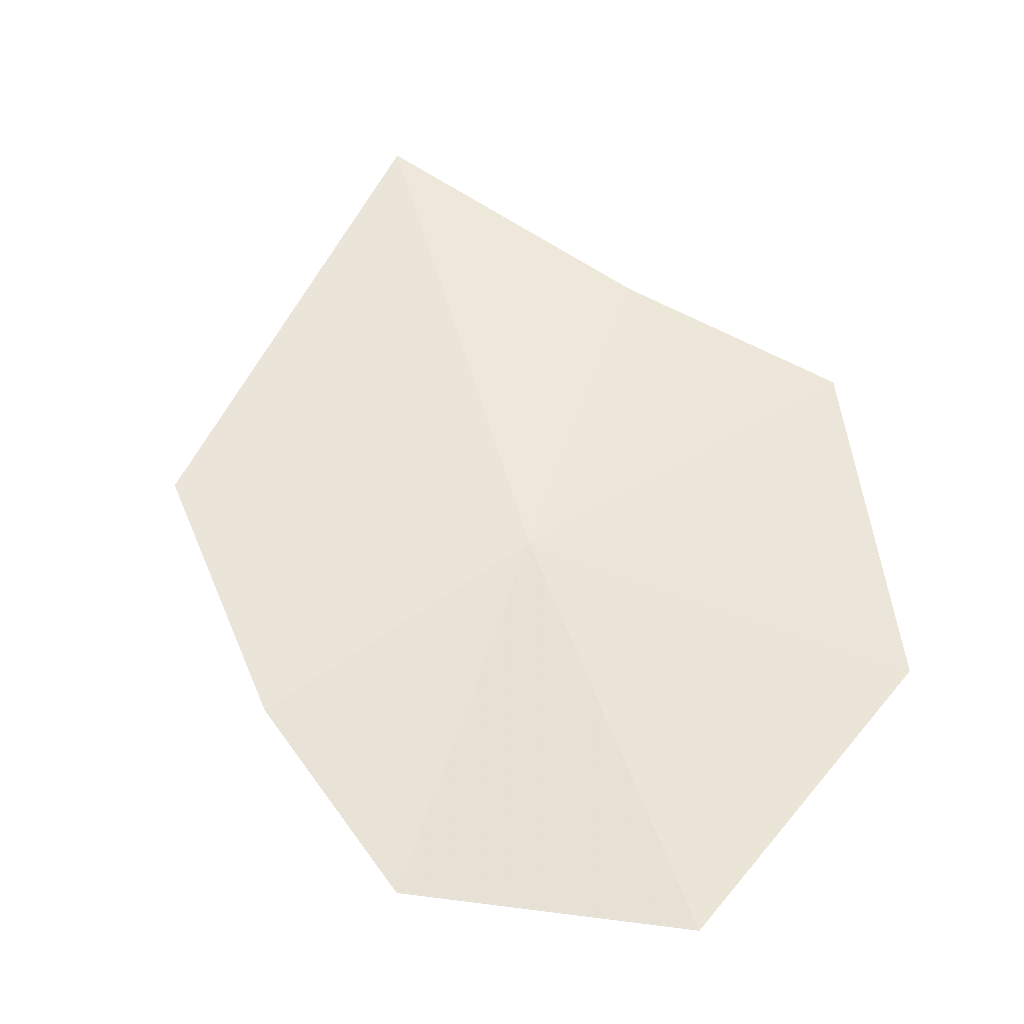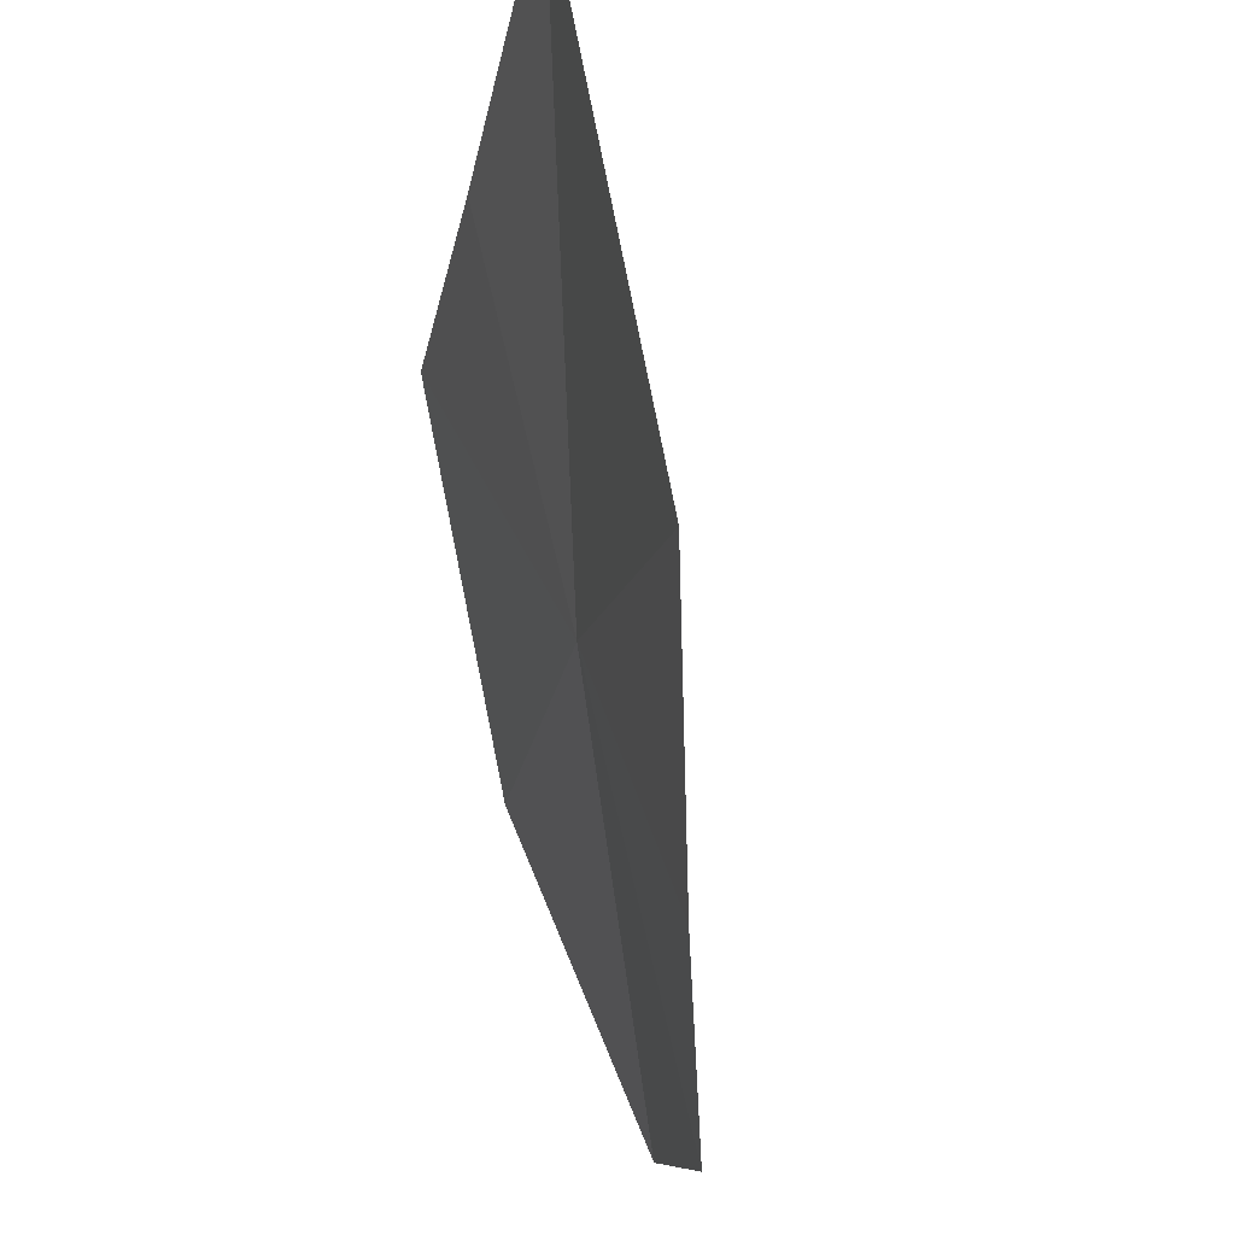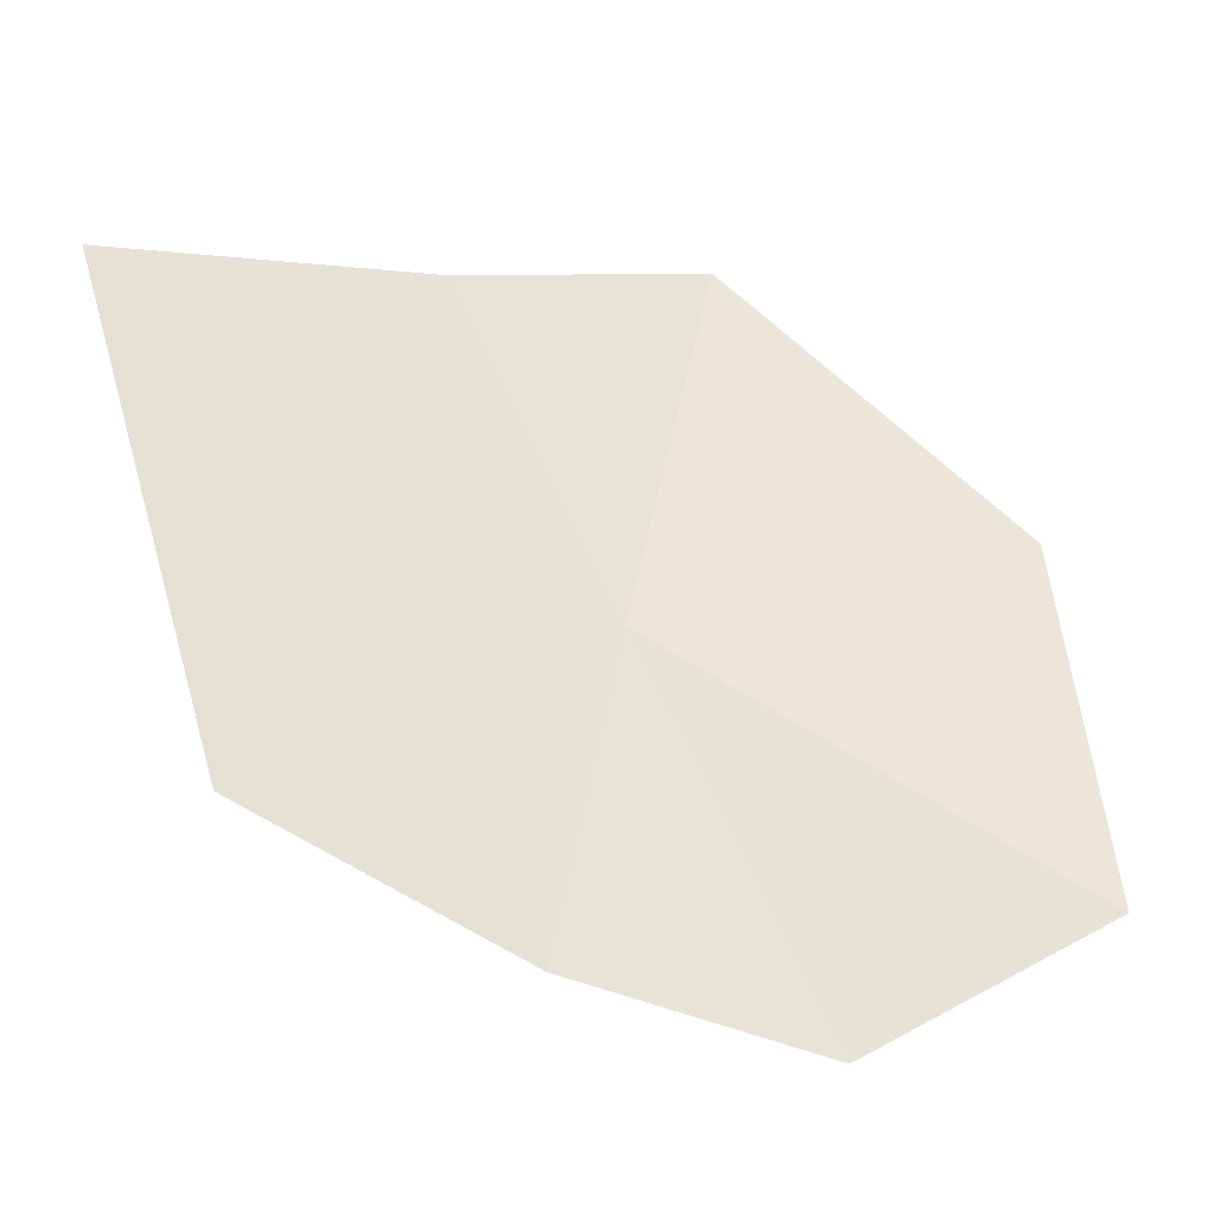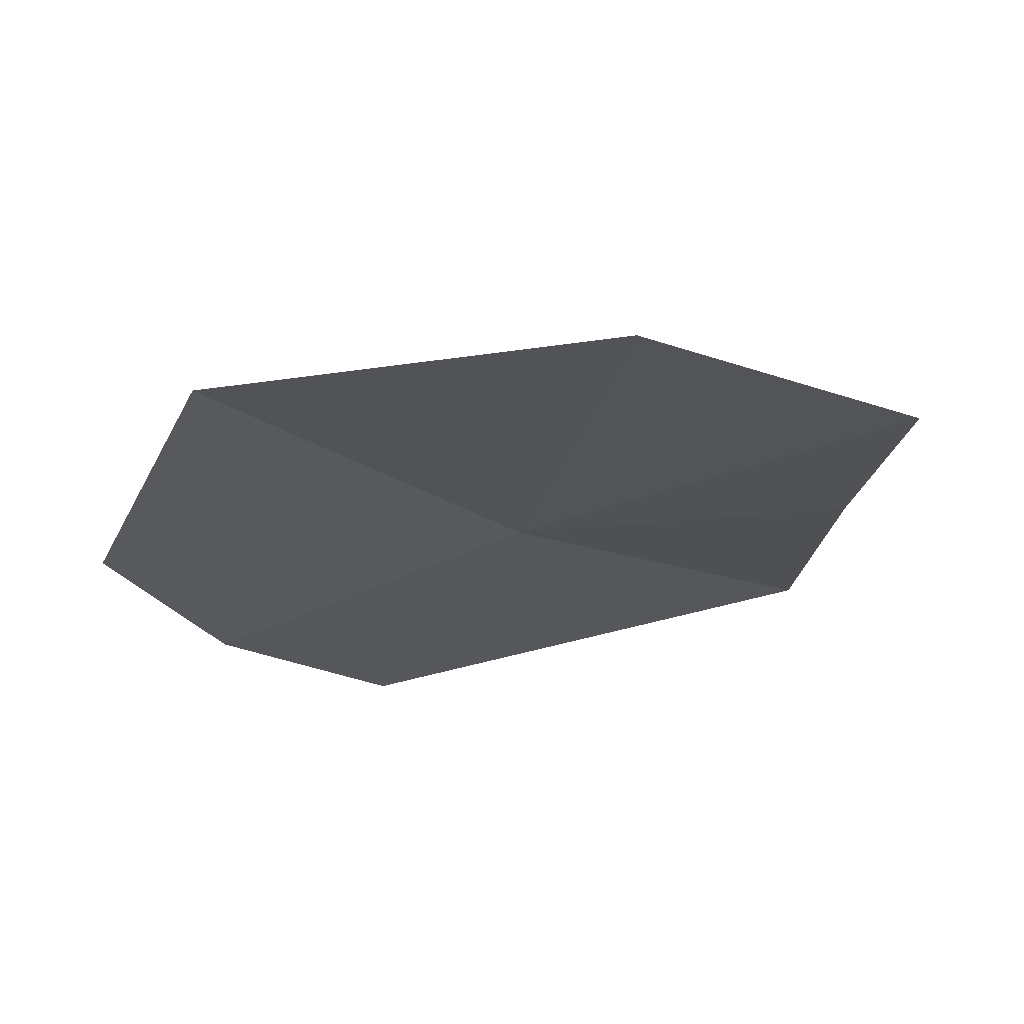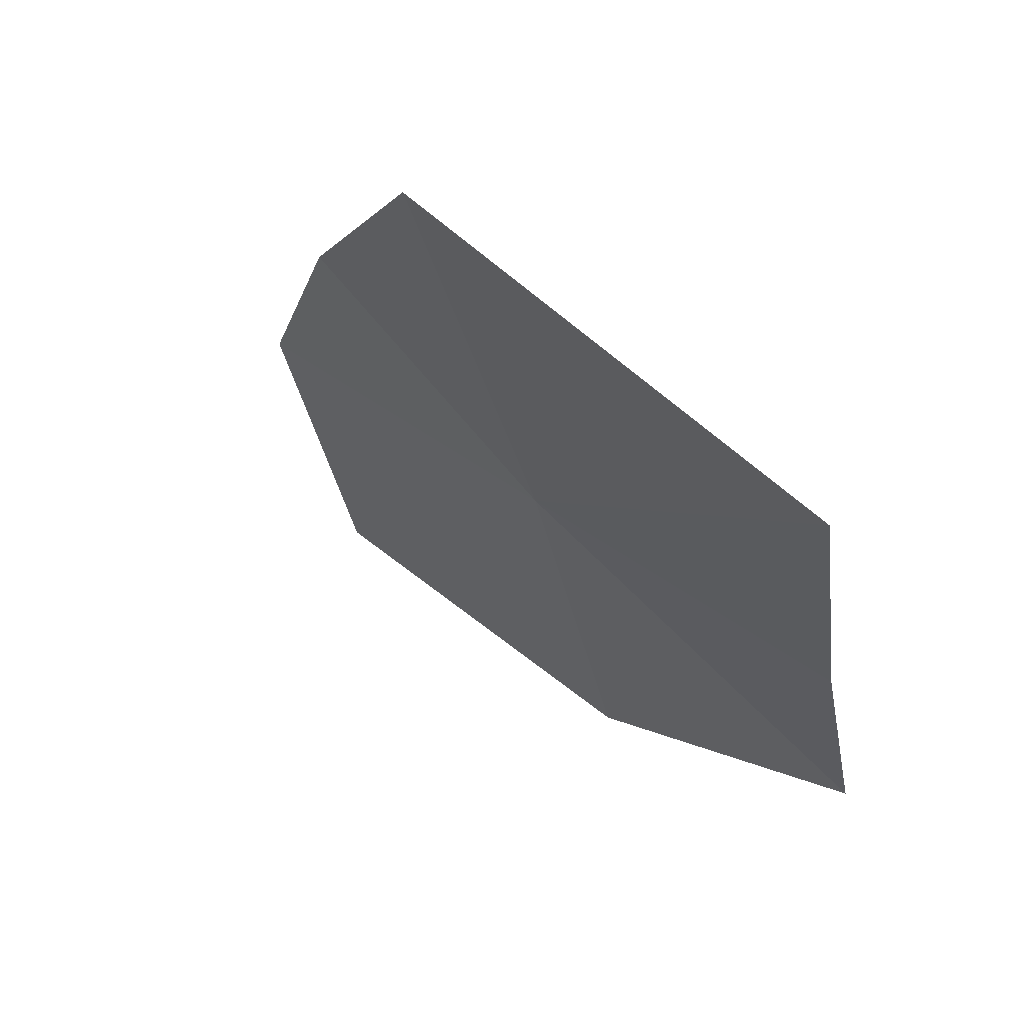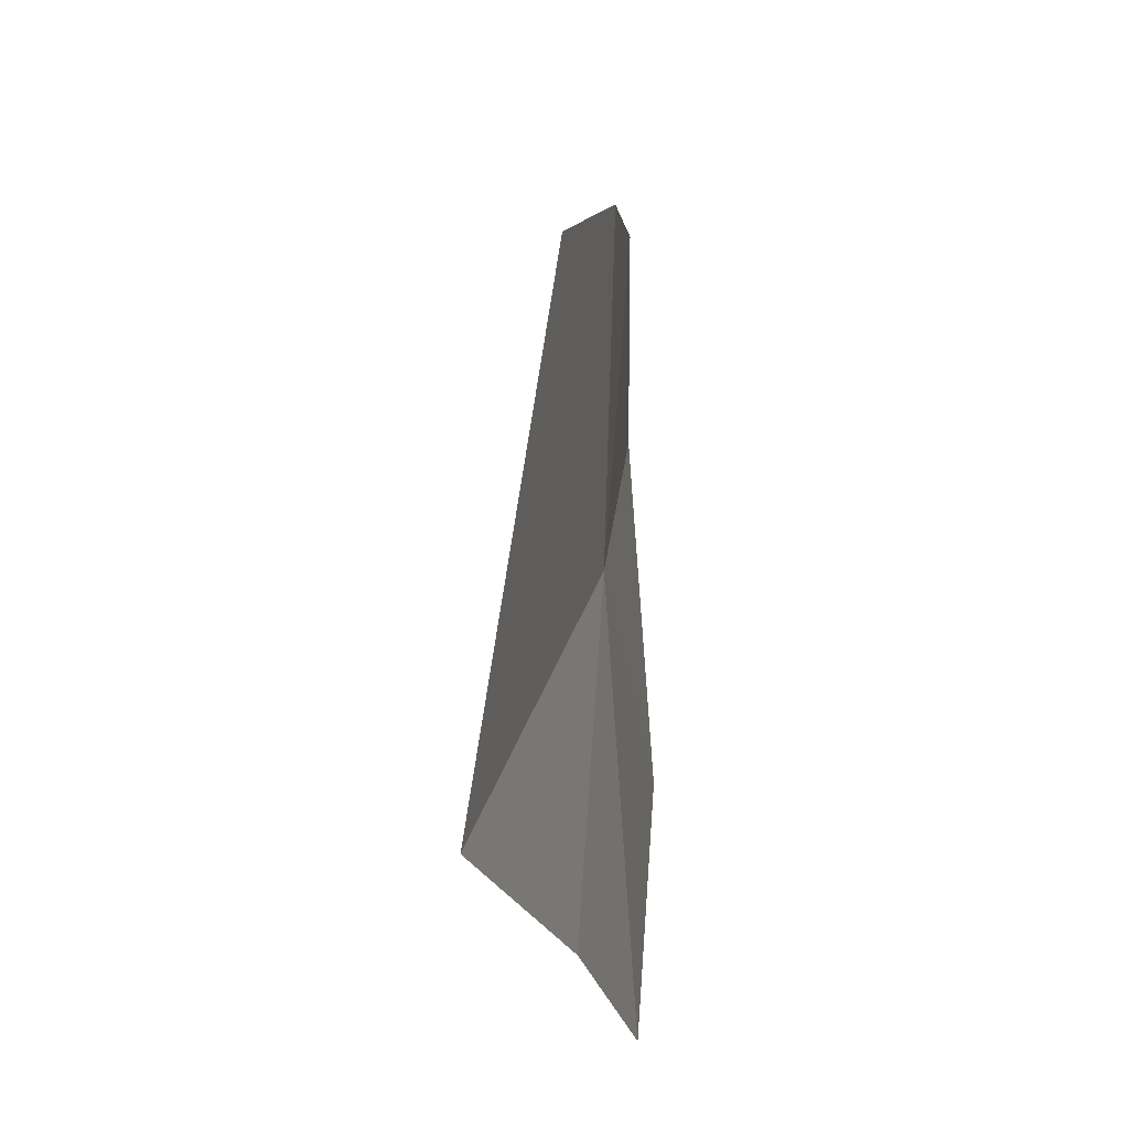
<metadata>
{"format":"obj","ext":"obj","renderer":"f3d","projection":"perspective","resolution":1024,"background":"white","views":[{"elev":33.1,"azim":-55.5,"up":"+Z"},{"elev":61.1,"azim":-120.7,"up":"+Y"},{"elev":48.3,"azim":-99.0,"up":"+Z"},{"elev":-31.3,"azim":-3.6,"up":"+Z"},{"elev":53.6,"azim":30.7,"up":"+Y"},{"elev":66.6,"azim":77.2,"up":"+Y"}]}
</metadata>
<code>
v -2.348 5.171 39.74
v -0.08207 5.843 40.41
v 0.05145 4.253 40.09
v -0.08572 7.898 40.92
v -1.884 2.66 39.48
v -4.824 4.406 38.98
v -4.203 5.88 39.25
v -4.216 2.763 39.1
v -3.18 7.471 39.78
f 1 3 2
f 1 2 4
f 1 5 3
f 1 7 6
f 1 6 8
f 1 9 7
f 1 8 5
f 1 4 9

</code>
